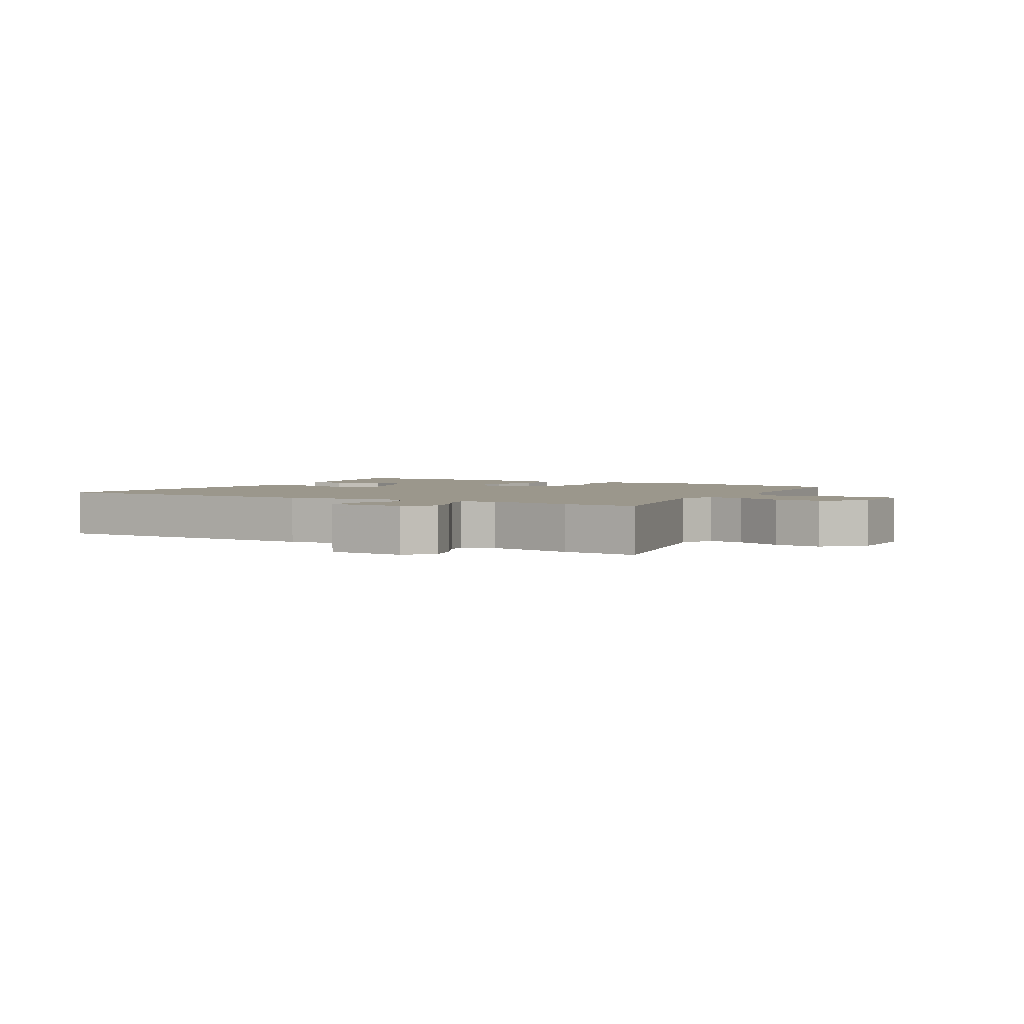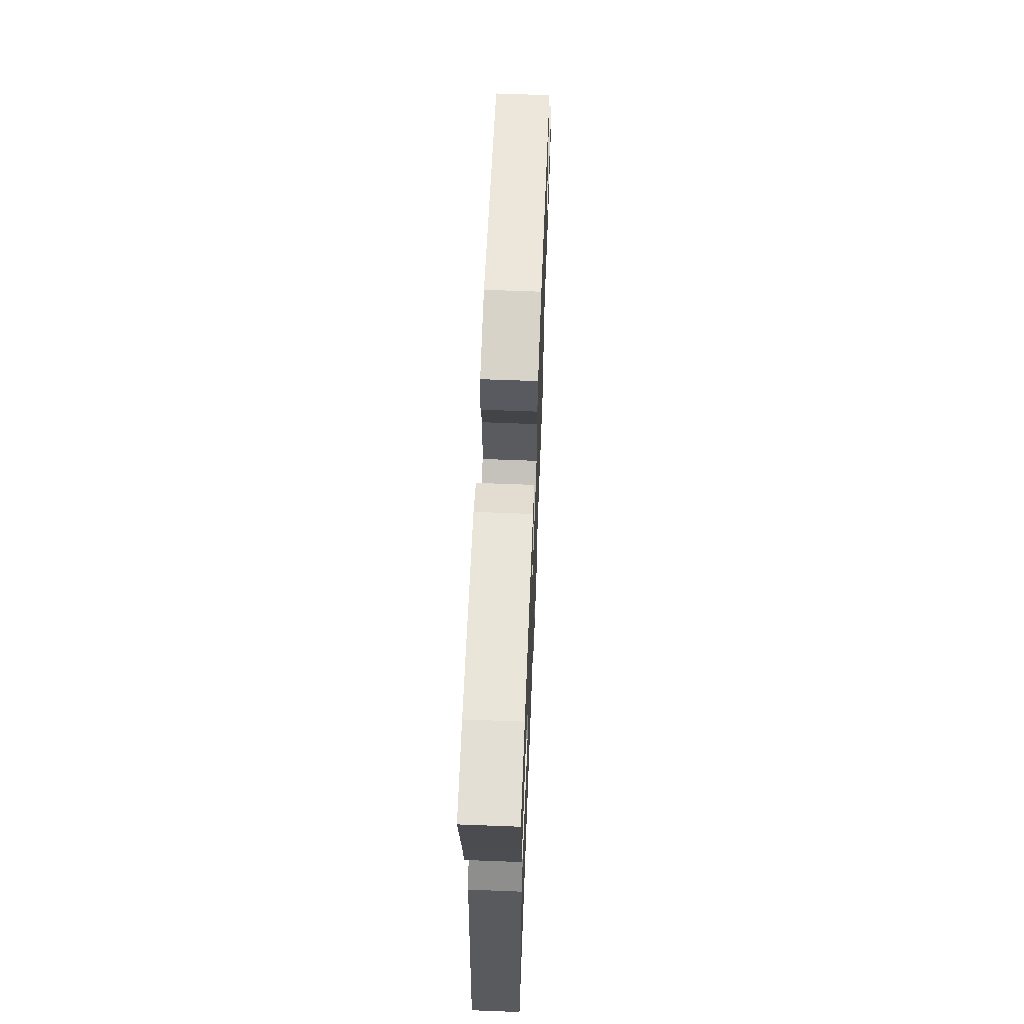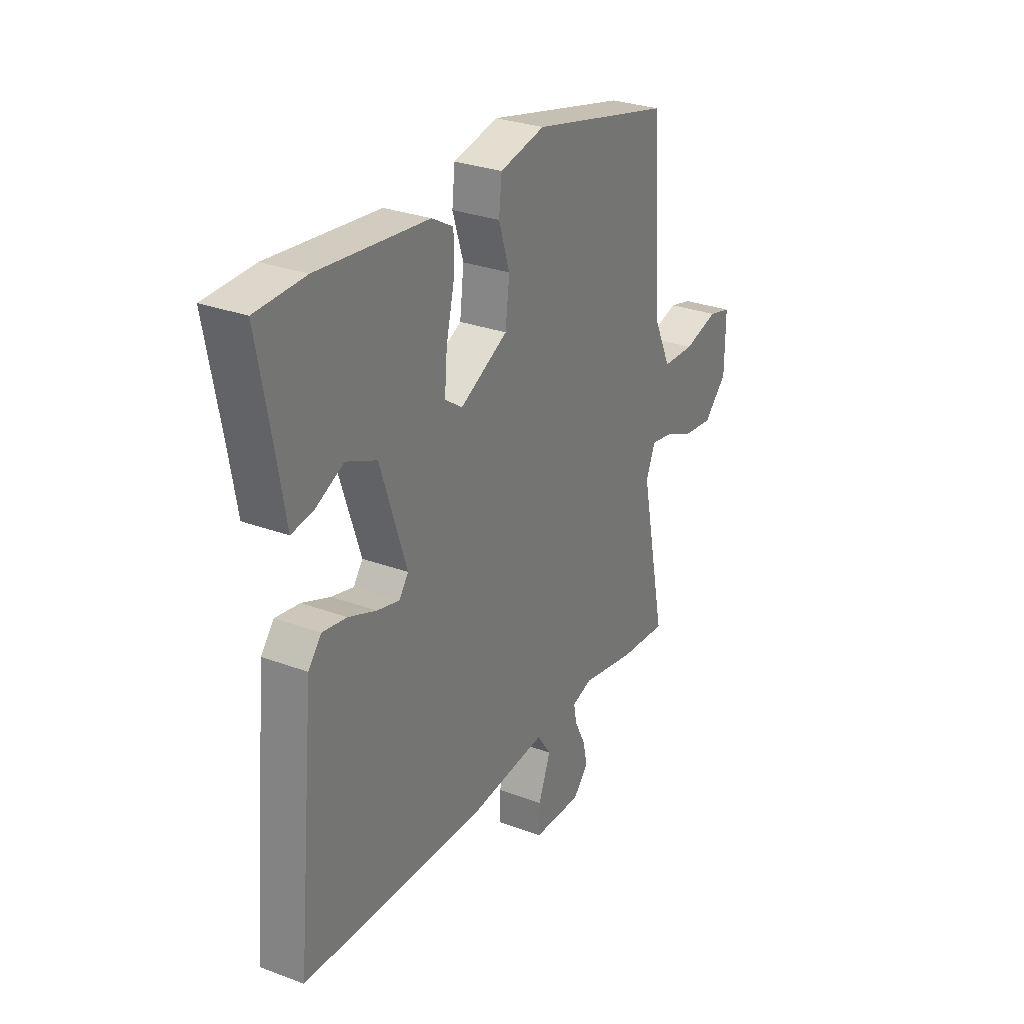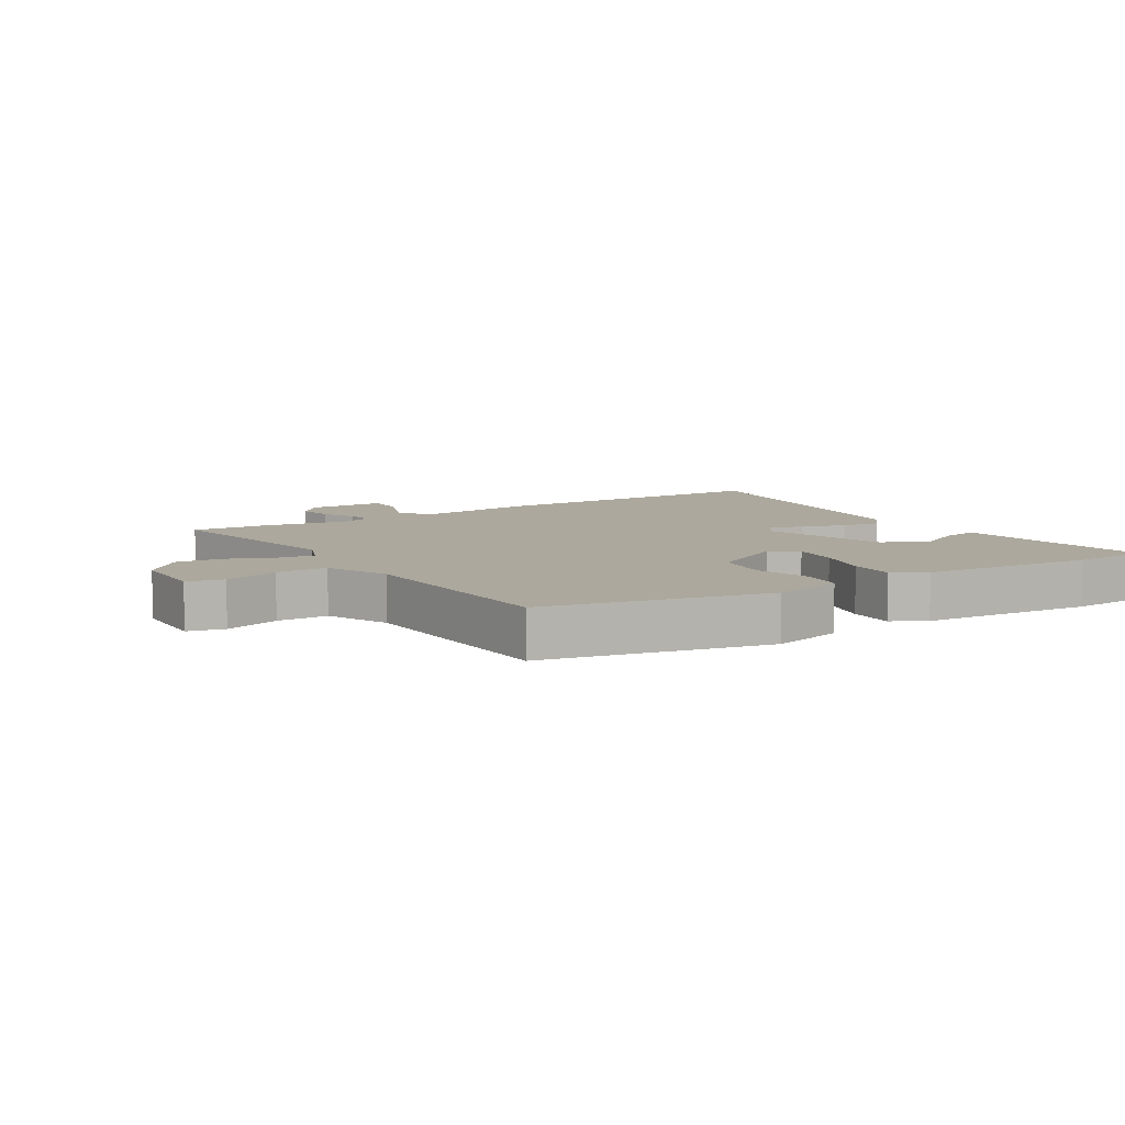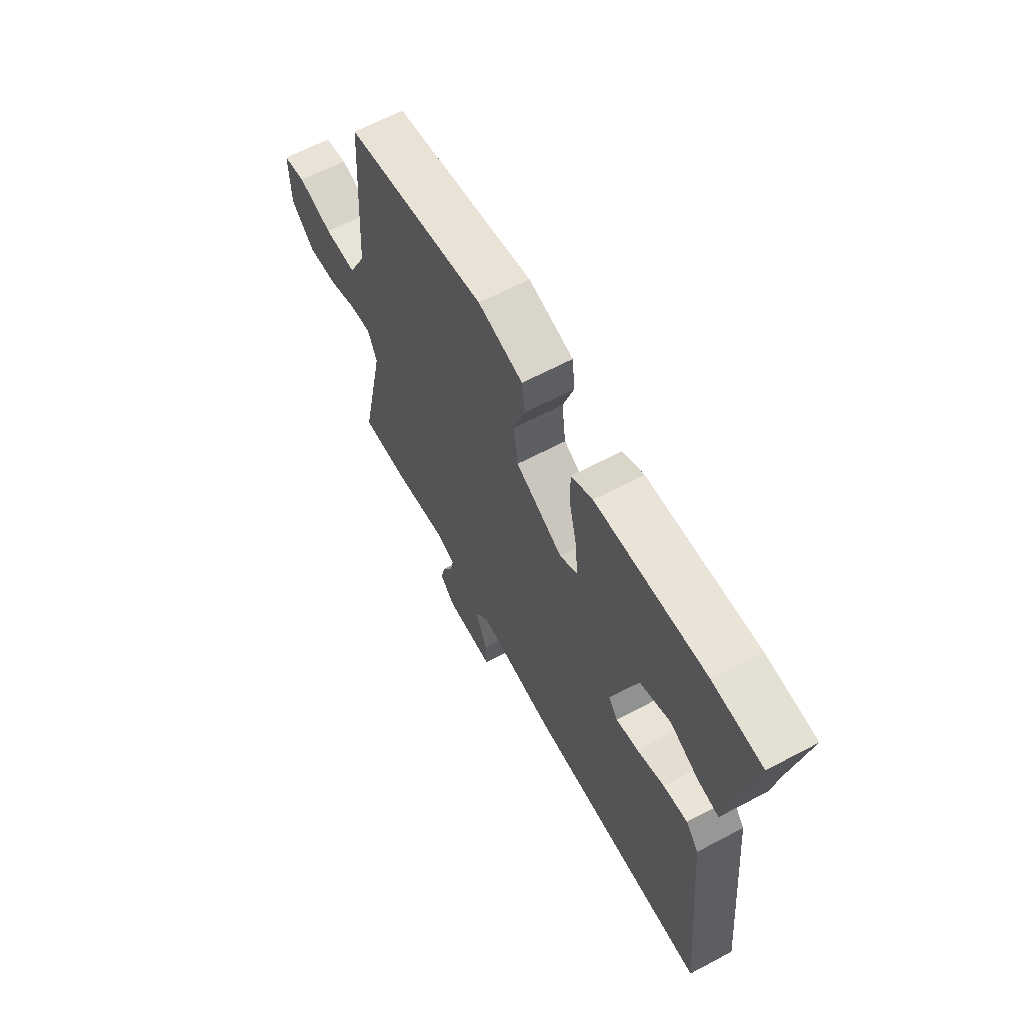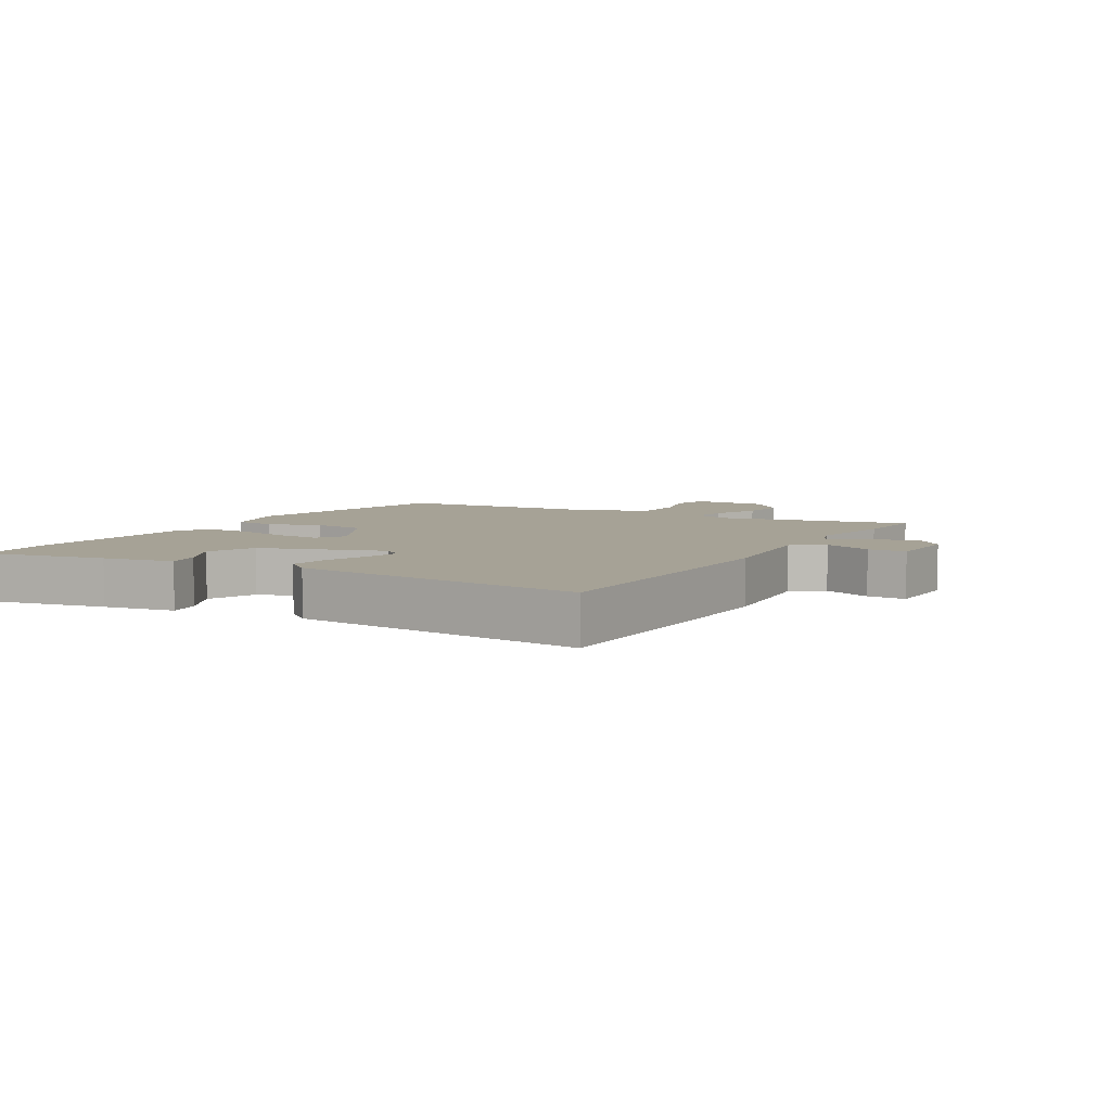
<metadata>
{"format":"obj","ext":"obj","renderer":"f3d","projection":"perspective","resolution":1024,"background":"white","views":[{"elev":2.6,"azim":-150.6,"up":"+Y"},{"elev":64.3,"azim":92.2,"up":"+Z"},{"elev":29.2,"azim":118.9,"up":"+Z"},{"elev":8.6,"azim":-32.3,"up":"+Y"},{"elev":64.1,"azim":61.9,"up":"+Z"},{"elev":6.3,"azim":119.6,"up":"+Y"}]}
</metadata>
<code>
v -0.47 0.07 0.416
v -0.12 0.07 0.499
v -0.009 0.07 0.475
v -0.002 0.07 0.41
v -0.029 0.07 0.326
v -0.019 0.07 0.243
v 0.099 0.07 0.183
v 0.142 0.07 0.213
v 0.136 0.07 0.286
v 0.116 0.07 0.371
v 0.115 0.07 0.443
v 0.168 0.07 0.473
v 0.439 0.07 0.502
v 0.56 0.07 0.498
v 0.524 0.07 0.305
v 0.505 0.07 0.193
v 0.453 0.07 0.2
v 0.382 0.07 0.234
v 0.307 0.07 0.201
v 0.243 0.07 0.007
v 0.266 0.07 -0.024
v 0.321 0.07 -0.01
v 0.389 0.07 0.017
v 0.449 0.07 0.027
v 0.481 0.07 -0.012
v 0.526 0.07 -0.472
v 0.07 0.07 -0.489
v -0.12 0.07 -0.472
v -0.155 0.07 -0.522
v -0.125 0.07 -0.598
v -0.124 0.07 -0.659
v -0.245 0.07 -0.664
v -0.283 0.07 -0.624
v -0.271 0.07 -0.572
v -0.244 0.07 -0.52
v -0.237 0.07 -0.481
v -0.287 0.07 -0.466
v -0.421 0.07 -0.493
v -0.539 0.07 -0.503
v -0.476 0.07 -0.198
v -0.499 0.07 -0.142
v -0.555 0.07 -0.152
v -0.627 0.07 -0.184
v -0.701 0.07 -0.193
v -0.759 0.07 -0.136
v -0.76 0.07 -0.017
v -0.703 0.07 -0.002
v -0.617 0.07 -0.025
v -0.537 0.07 -0.022
v -0.492 0.07 0.074
v -0.47 0 0.416
v -0.12 0 0.499
v -0.009 0 0.475
v -0.002 0 0.41
v -0.029 0 0.326
v -0.019 0 0.243
v 0.099 0 0.183
v 0.142 0 0.213
v 0.136 0 0.286
v 0.116 0 0.371
v 0.115 0 0.443
v 0.168 0 0.473
v 0.439 0 0.502
v 0.56 0 0.498
v 0.524 0 0.305
v 0.505 0 0.193
v 0.453 0 0.2
v 0.382 0 0.234
v 0.307 0 0.201
v 0.243 0 0.007
v 0.266 0 -0.024
v 0.321 0 -0.01
v 0.389 0 0.017
v 0.449 0 0.027
v 0.481 0 -0.012
v 0.526 0 -0.472
v 0.07 0 -0.489
v -0.12 0 -0.472
v -0.155 0 -0.522
v -0.125 0 -0.598
v -0.124 0 -0.659
v -0.245 0 -0.664
v -0.283 0 -0.624
v -0.271 0 -0.572
v -0.244 0 -0.52
v -0.237 0 -0.481
v -0.287 0 -0.466
v -0.421 0 -0.493
v -0.539 0 -0.503
v -0.476 0 -0.198
v -0.499 0 -0.142
v -0.555 0 -0.152
v -0.627 0 -0.184
v -0.701 0 -0.193
v -0.759 0 -0.136
v -0.76 0 -0.017
v -0.703 0 -0.002
v -0.617 0 -0.025
v -0.537 0 -0.022
v -0.492 0 0.074
f 46 47 48
f 45 46 48
f 44 45 48
f 43 44 48
f 42 43 48
f 41 42 48 49
f 40 41 49 50
f 37 38 39 40
f 1 2 3
f 50 1 3
f 40 50 3
f 37 40 3
f 36 37 3
f 33 34 35
f 32 33 35
f 31 32 35
f 30 31 35
f 29 30 35
f 28 29 35 36
f 26 27 28
f 25 26 28
f 24 25 28
f 23 24 28
f 22 23 28
f 21 22 28 36
f 15 16 17 18
f 15 18 19
f 14 15 19
f 13 14 19
f 12 13 19
f 11 12 19
f 10 11 19
f 9 10 19
f 8 9 19 20
f 3 4 5
f 36 3 5
f 36 5 6
f 36 6 7
f 21 36 7
f 20 21 7
f 7 8 20
f 98 97 96
f 98 96 95
f 98 95 94
f 98 94 93
f 98 93 92
f 99 98 92 91
f 100 99 91 90
f 90 89 88 87
f 53 52 51
f 53 51 100
f 53 100 90
f 53 90 87
f 53 87 86
f 85 84 83
f 85 83 82
f 85 82 81
f 85 81 80
f 85 80 79
f 86 85 79 78
f 78 77 76
f 78 76 75
f 78 75 74
f 78 74 73
f 78 73 72
f 86 78 72 71
f 68 67 66 65
f 69 68 65
f 69 65 64
f 69 64 63
f 69 63 62
f 69 62 61
f 69 61 60
f 69 60 59
f 70 69 59 58
f 55 54 53
f 55 53 86
f 56 55 86
f 57 56 86
f 57 86 71
f 57 71 70
f 70 58 57
f 1 51 52 2
f 2 52 53 3
f 3 53 54 4
f 4 54 55 5
f 5 55 56 6
f 6 56 57 7
f 7 57 58 8
f 8 58 59 9
f 9 59 60 10
f 10 60 61 11
f 11 61 62 12
f 12 62 63 13
f 13 63 64 14
f 14 64 65 15
f 15 65 66 16
f 16 66 67 17
f 17 67 68 18
f 18 68 69 19
f 19 69 70 20
f 20 70 71 21
f 21 71 72 22
f 22 72 73 23
f 23 73 74 24
f 24 74 75 25
f 25 75 76 26
f 26 76 77 27
f 27 77 78 28
f 28 78 79 29
f 29 79 80 30
f 30 80 81 31
f 31 81 82 32
f 32 82 83 33
f 33 83 84 34
f 34 84 85 35
f 35 85 86 36
f 36 86 87 37
f 37 87 88 38
f 38 88 89 39
f 39 89 90 40
f 40 90 91 41
f 41 91 92 42
f 42 92 93 43
f 43 93 94 44
f 44 94 95 45
f 45 95 96 46
f 46 96 97 47
f 47 97 98 48
f 48 98 99 49
f 49 99 100 50
f 50 100 51 1

</code>
